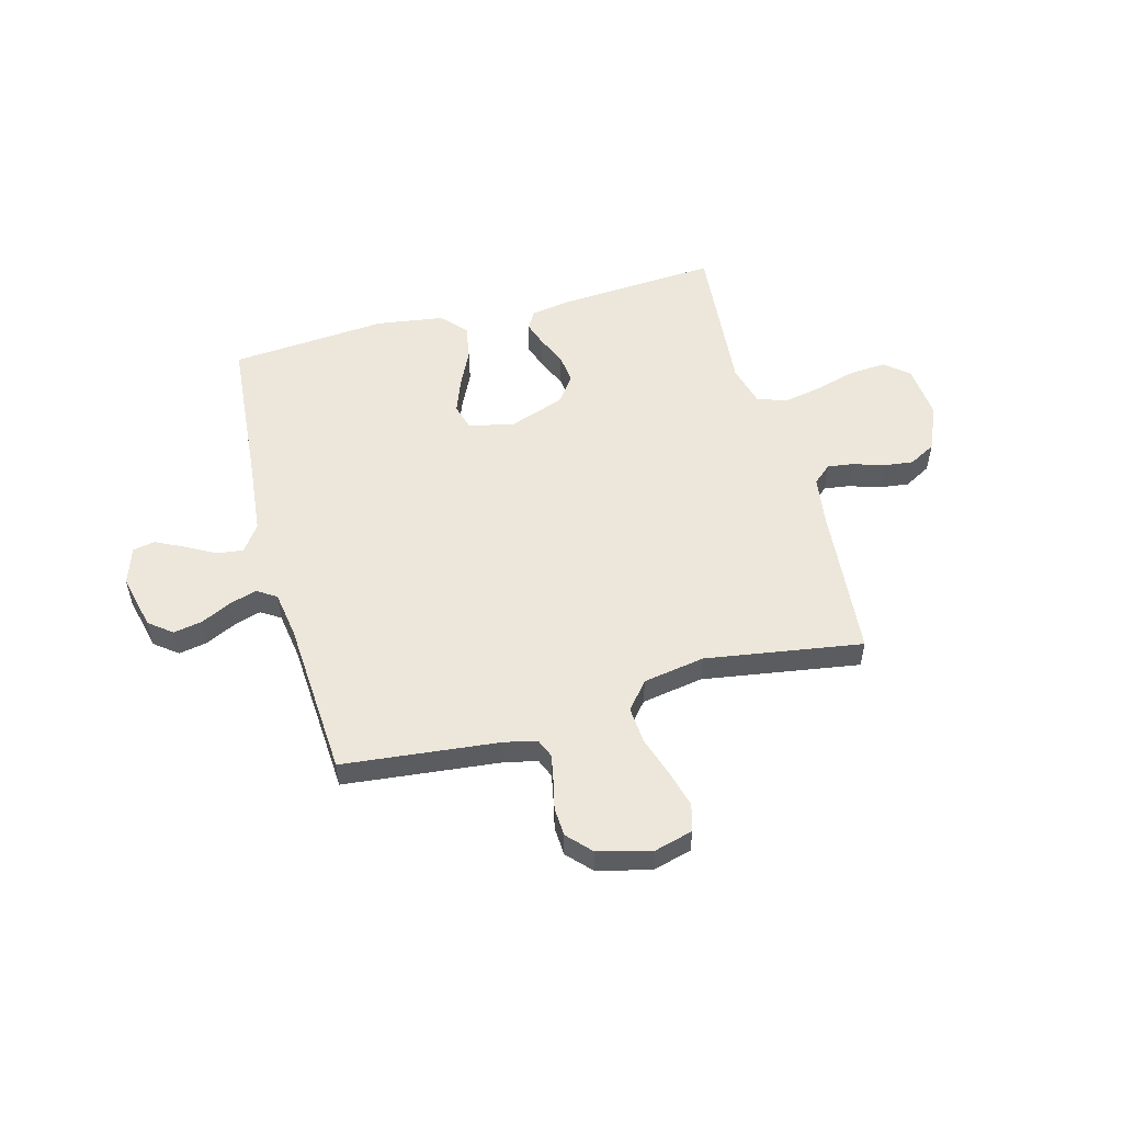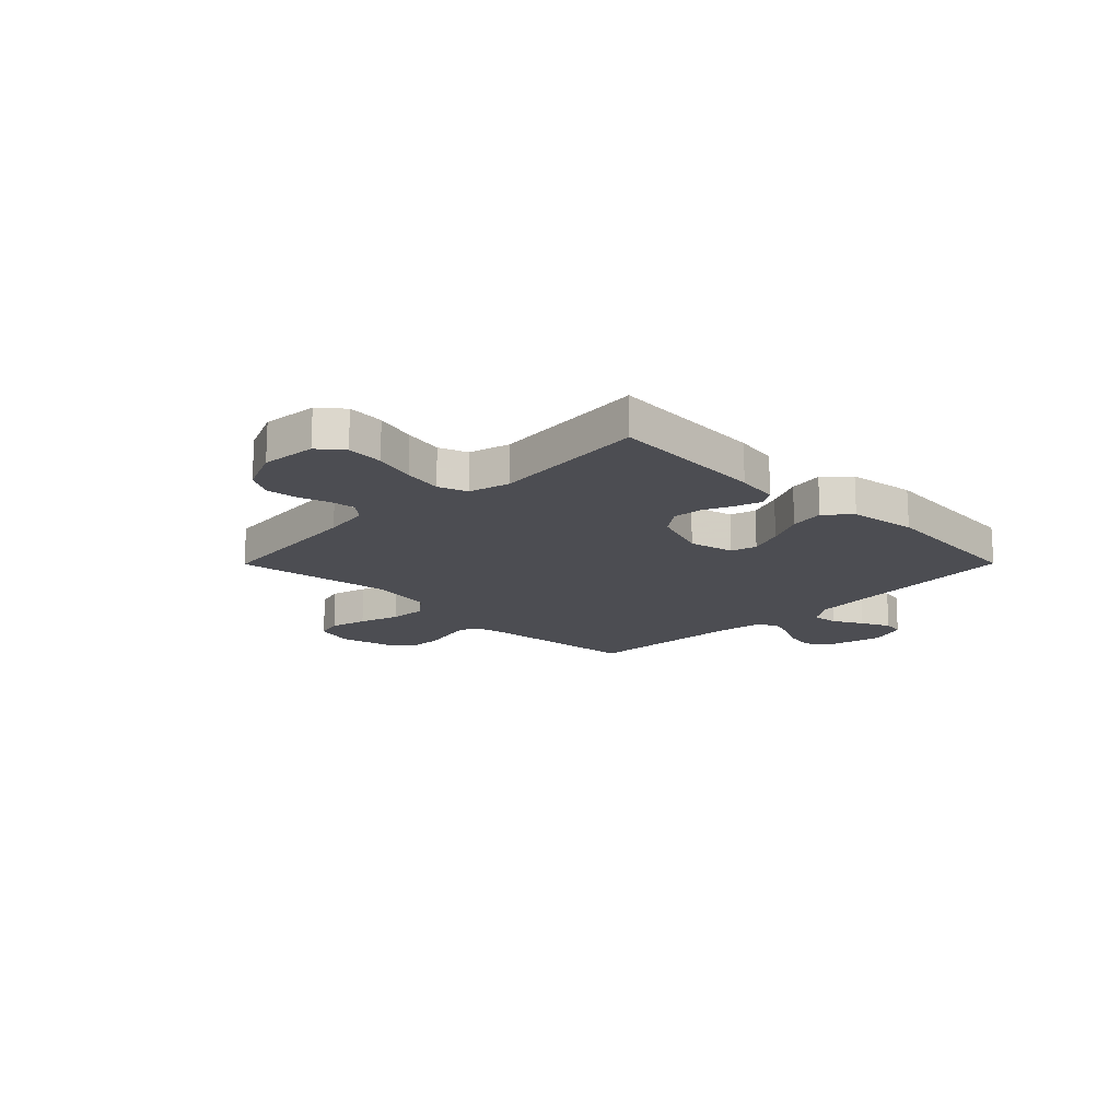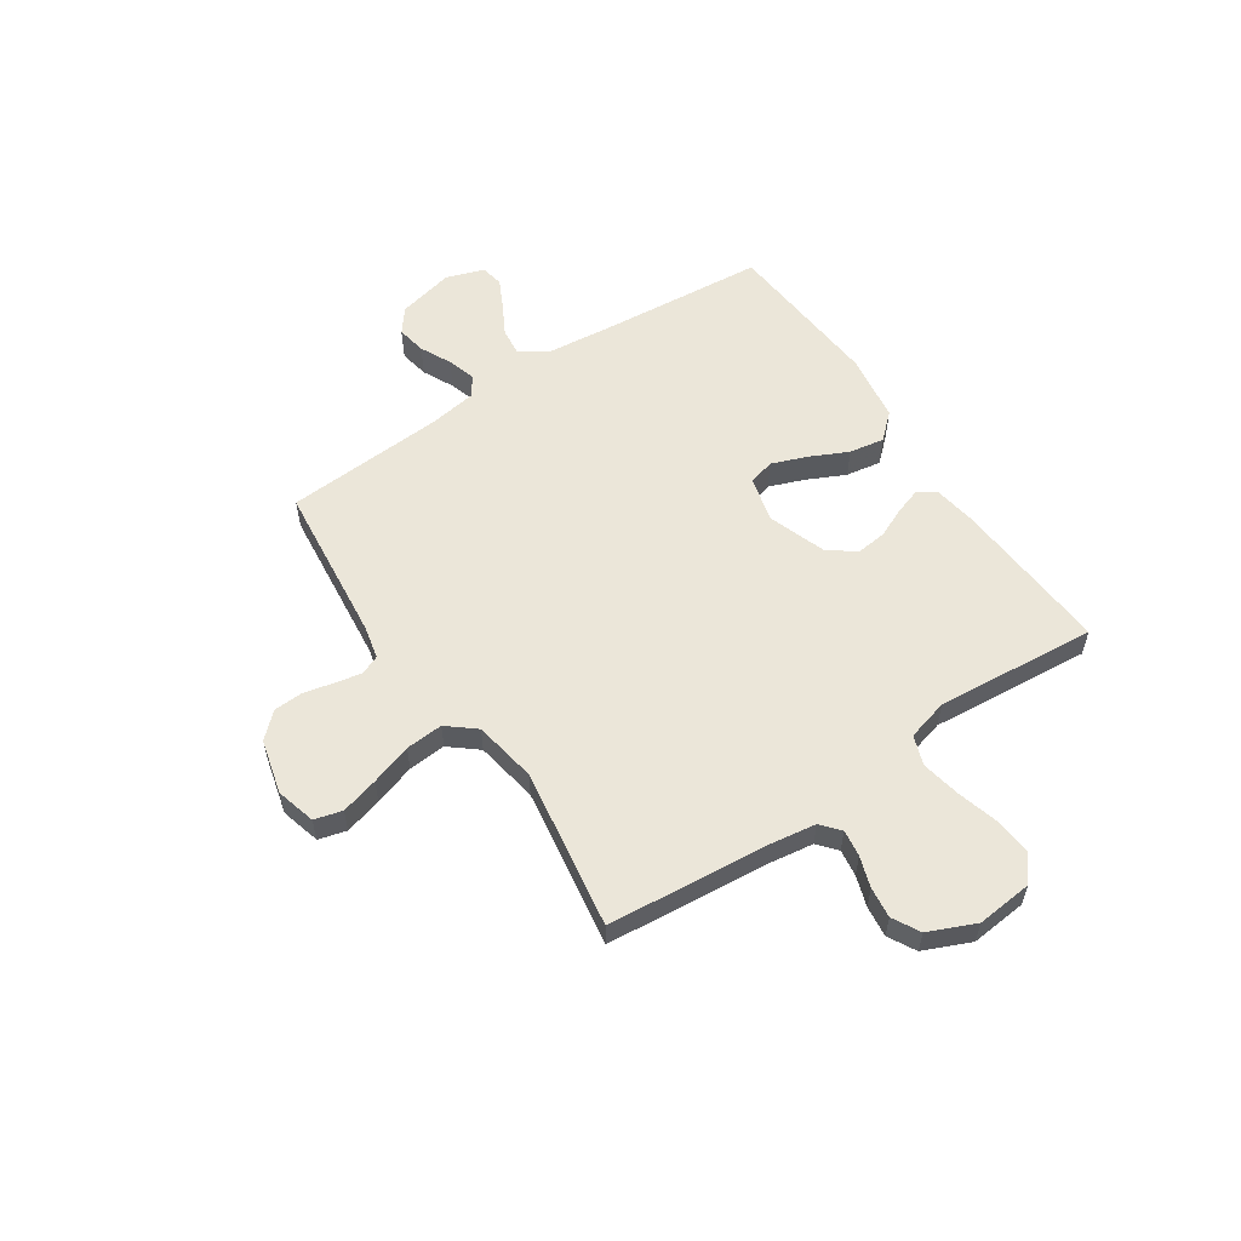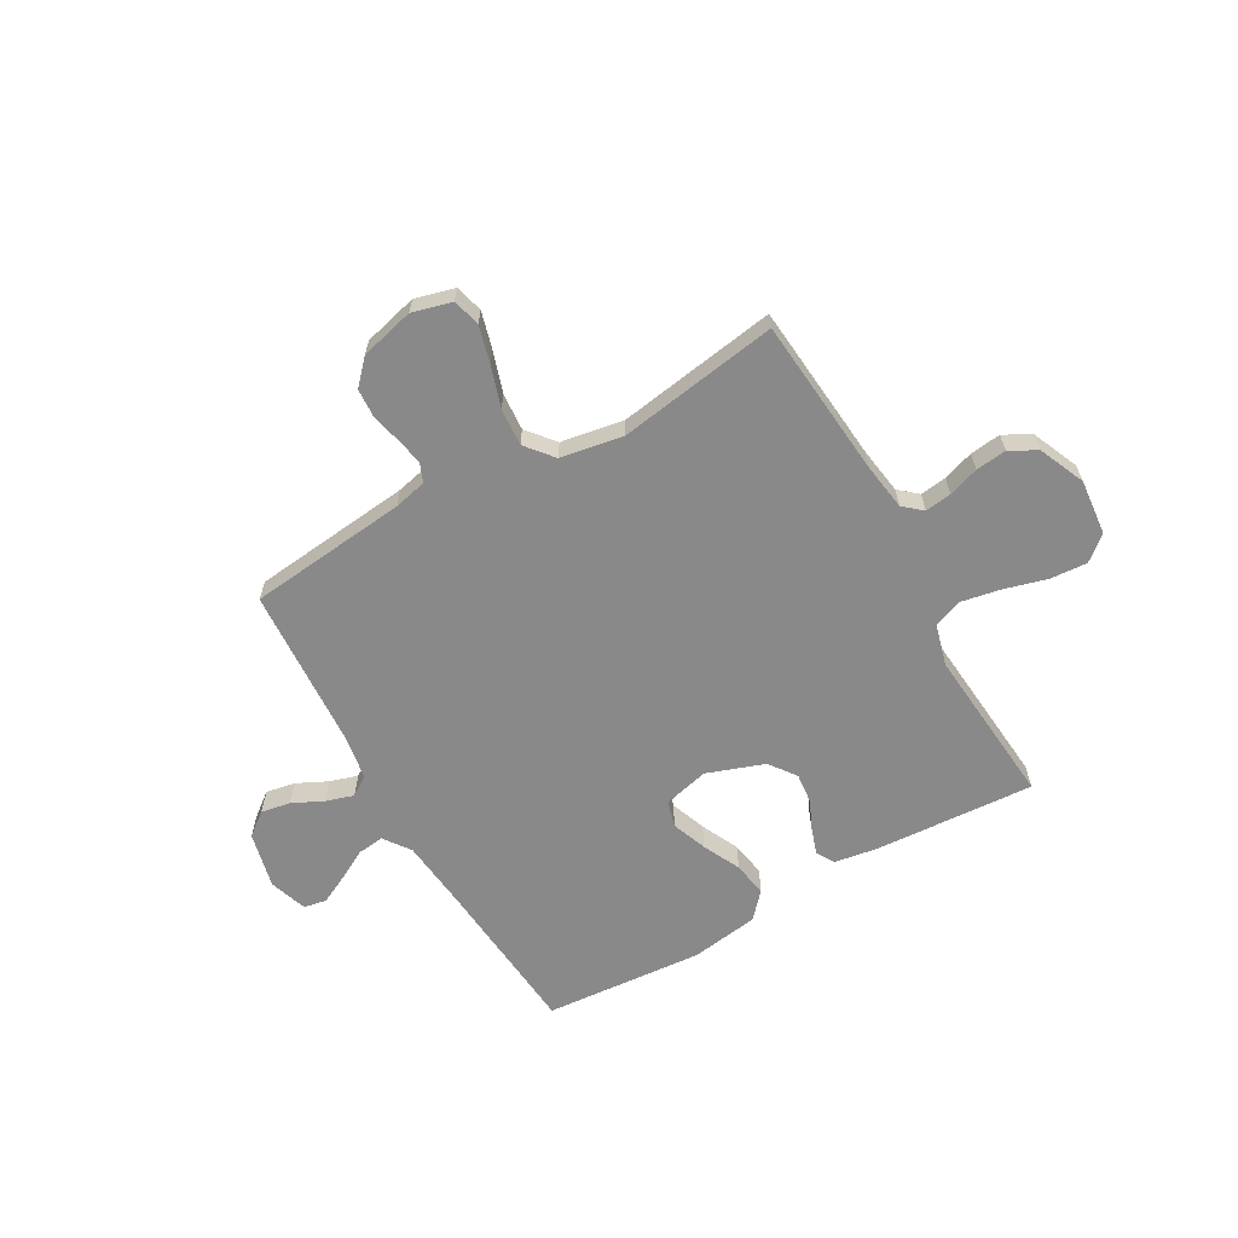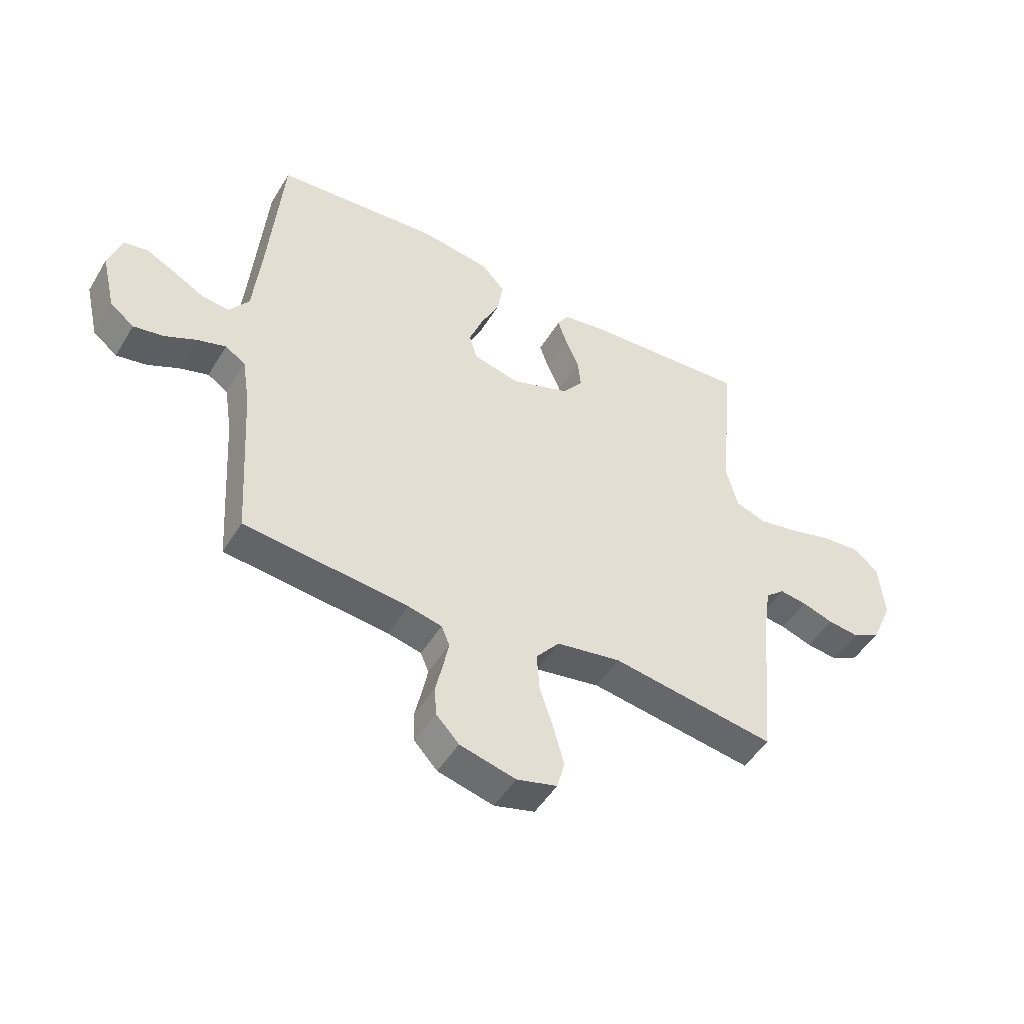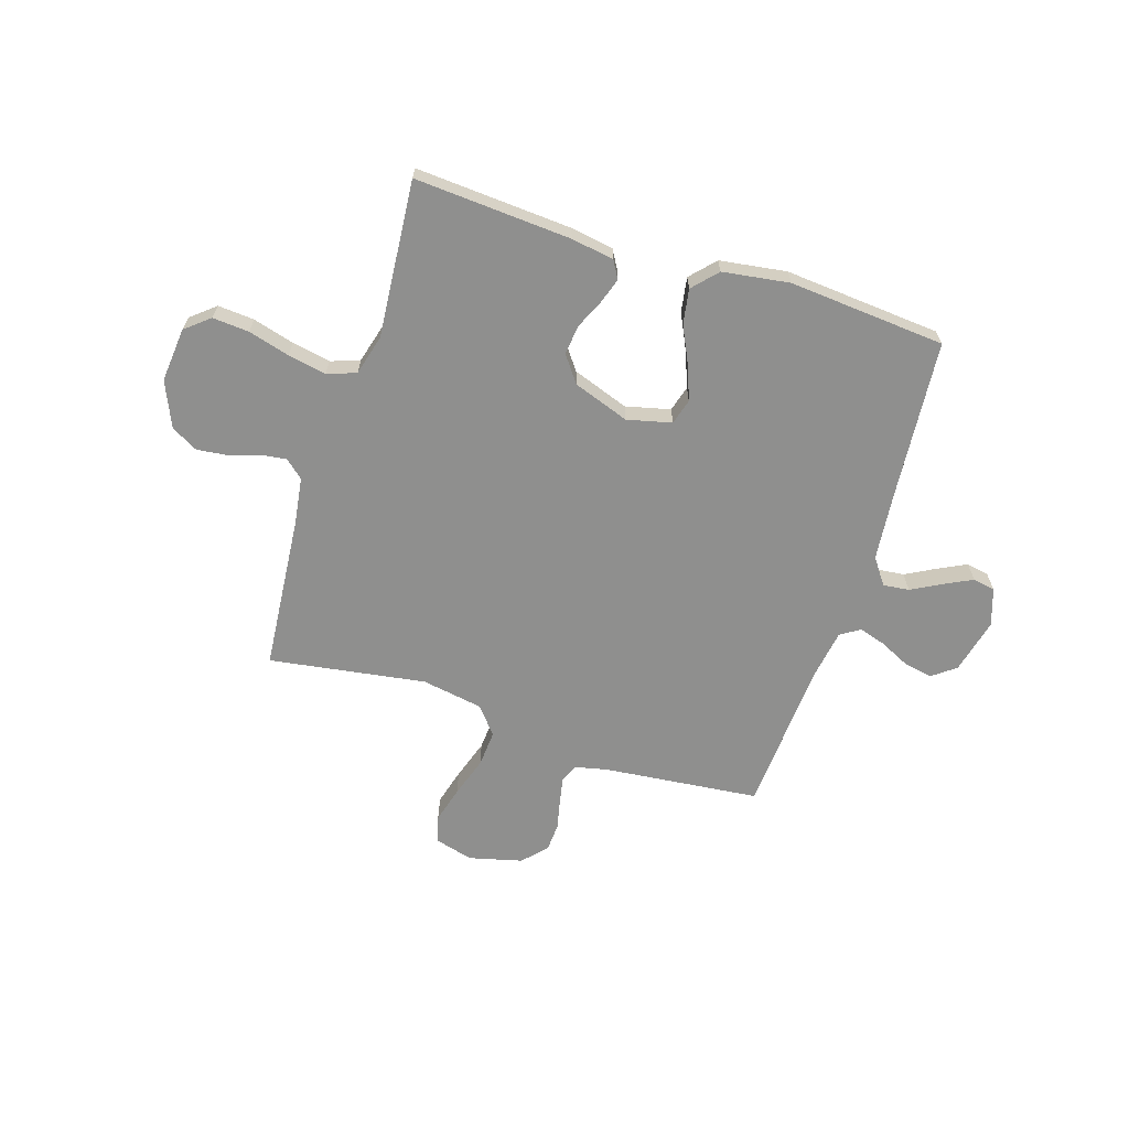
<metadata>
{"format":"obj","ext":"obj","renderer":"f3d","projection":"perspective","resolution":1024,"background":"white","views":[{"elev":53.6,"azim":164.9,"up":"+Y"},{"elev":-16.4,"azim":-44.8,"up":"+Y"},{"elev":57.0,"azim":-123.8,"up":"+Y"},{"elev":-63.2,"azim":-150.4,"up":"+Y"},{"elev":-48.8,"azim":149.9,"up":"+Z"},{"elev":-65.2,"azim":-17.8,"up":"+Y"}]}
</metadata>
<code>
v -0.5 0.07 -0.5
v -0.527 0.07 -0.2
v -0.54 0.07 -0.112
v -0.575 0.07 -0.082
v -0.625 0.07 -0.089
v -0.682 0.07 -0.108
v -0.74 0.07 -0.115
v -0.791 0.07 -0.087
v -0.829 0.07 0
v -0.819 0.07 0.105
v -0.773 0.07 0.143
v -0.703 0.07 0.138
v -0.624 0.07 0.116
v -0.55 0.07 0.102
v -0.495 0.07 0.122
v -0.474 0.07 0.2
v -0.5 0.07 0.5
v -0.2 0.07 0.481
v -0.118 0.07 0.468
v -0.098 0.07 0.434
v -0.114 0.07 0.386
v -0.139 0.07 0.33
v -0.145 0.07 0.273
v -0.108 0.07 0.223
v 0 0.07 0.185
v 0.085 0.07 0.206
v 0.099 0.07 0.255
v 0.074 0.07 0.321
v 0.04 0.07 0.392
v 0.029 0.07 0.458
v 0.072 0.07 0.505
v 0.2 0.07 0.524
v 0.5 0.07 0.5
v 0.526 0.07 0.2
v 0.54 0.07 0.065
v 0.576 0.07 0.015
v 0.626 0.07 0.021
v 0.683 0.07 0.052
v 0.737 0.07 0.079
v 0.78 0.07 0.071
v 0.804 0.07 0
v 0.779 0.07 -0.106
v 0.735 0.07 -0.14
v 0.68 0.07 -0.13
v 0.622 0.07 -0.102
v 0.57 0.07 -0.086
v 0.533 0.07 -0.11
v 0.519 0.07 -0.2
v 0.5 0.07 -0.5
v 0.2 0.07 -0.532
v 0.139 0.07 -0.546
v 0.124 0.07 -0.582
v 0.134 0.07 -0.632
v 0.147 0.07 -0.689
v 0.144 0.07 -0.743
v 0.102 0.07 -0.788
v 0 0.07 -0.814
v -0.074 0.07 -0.794
v -0.088 0.07 -0.742
v -0.069 0.07 -0.672
v -0.044 0.07 -0.595
v -0.039 0.07 -0.525
v -0.082 0.07 -0.473
v -0.2 0.07 -0.453
v -0.5 0 -0.5
v -0.527 0 -0.2
v -0.54 0 -0.112
v -0.575 0 -0.082
v -0.625 0 -0.089
v -0.682 0 -0.108
v -0.74 0 -0.115
v -0.791 0 -0.087
v -0.829 0 0
v -0.819 0 0.105
v -0.773 0 0.143
v -0.703 0 0.138
v -0.624 0 0.116
v -0.55 0 0.102
v -0.495 0 0.122
v -0.474 0 0.2
v -0.5 0 0.5
v -0.2 0 0.481
v -0.118 0 0.468
v -0.098 0 0.434
v -0.114 0 0.386
v -0.139 0 0.33
v -0.145 0 0.273
v -0.108 0 0.223
v 0 0 0.185
v 0.085 0 0.206
v 0.099 0 0.255
v 0.074 0 0.321
v 0.04 0 0.392
v 0.029 0 0.458
v 0.072 0 0.505
v 0.2 0 0.524
v 0.5 0 0.5
v 0.526 0 0.2
v 0.54 0 0.065
v 0.576 0 0.015
v 0.626 0 0.021
v 0.683 0 0.052
v 0.737 0 0.079
v 0.78 0 0.071
v 0.804 0 0
v 0.779 0 -0.106
v 0.735 0 -0.14
v 0.68 0 -0.13
v 0.622 0 -0.102
v 0.57 0 -0.086
v 0.533 0 -0.11
v 0.519 0 -0.2
v 0.5 0 -0.5
v 0.2 0 -0.532
v 0.139 0 -0.546
v 0.124 0 -0.582
v 0.134 0 -0.632
v 0.147 0 -0.689
v 0.144 0 -0.743
v 0.102 0 -0.788
v 0 0 -0.814
v -0.074 0 -0.794
v -0.088 0 -0.742
v -0.069 0 -0.672
v -0.044 0 -0.595
v -0.039 0 -0.525
v -0.082 0 -0.473
v -0.2 0 -0.453
f 58 59 60 61
f 56 57 58 61
f 56 61 62
f 53 54 55 56
f 52 53 56 62
f 51 52 62 63
f 48 49 50
f 47 48 50 51
f 42 43 44 45
f 42 45 46
f 41 42 46
f 40 41 46
f 37 38 39 40
f 37 40 46 47
f 31 32 33 34
f 31 34 35
f 28 29 30 31
f 27 28 31 35
f 26 27 35 36
f 19 20 21 22
f 17 18 19 22
f 16 17 22 23
f 15 16 23 24
f 10 11 12 13
f 10 13 14
f 9 10 14
f 5 6 7 8
f 4 5 8 9
f 64 1 2
f 63 64 2 3
f 36 37 47 51
f 25 26 36 51
f 4 9 14 15
f 24 25 51 63
f 15 24 63
f 3 4 15 63
f 125 124 123 122
f 125 122 121 120
f 126 125 120
f 120 119 118 117
f 126 120 117 116
f 127 126 116 115
f 114 113 112
f 115 114 112 111
f 109 108 107 106
f 110 109 106
f 110 106 105
f 110 105 104
f 104 103 102 101
f 111 110 104 101
f 98 97 96 95
f 99 98 95
f 95 94 93 92
f 99 95 92 91
f 100 99 91 90
f 86 85 84 83
f 86 83 82 81
f 87 86 81 80
f 88 87 80 79
f 77 76 75 74
f 78 77 74
f 78 74 73
f 72 71 70 69
f 73 72 69 68
f 66 65 128
f 67 66 128 127
f 115 111 101 100
f 115 100 90 89
f 79 78 73 68
f 127 115 89 88
f 127 88 79
f 127 79 68 67
f 1 65 66 2
f 2 66 67 3
f 3 67 68 4
f 4 68 69 5
f 5 69 70 6
f 6 70 71 7
f 7 71 72 8
f 8 72 73 9
f 9 73 74 10
f 10 74 75 11
f 11 75 76 12
f 12 76 77 13
f 13 77 78 14
f 14 78 79 15
f 15 79 80 16
f 16 80 81 17
f 17 81 82 18
f 18 82 83 19
f 19 83 84 20
f 20 84 85 21
f 21 85 86 22
f 22 86 87 23
f 23 87 88 24
f 24 88 89 25
f 25 89 90 26
f 26 90 91 27
f 27 91 92 28
f 28 92 93 29
f 29 93 94 30
f 30 94 95 31
f 31 95 96 32
f 32 96 97 33
f 33 97 98 34
f 34 98 99 35
f 35 99 100 36
f 36 100 101 37
f 37 101 102 38
f 38 102 103 39
f 39 103 104 40
f 40 104 105 41
f 41 105 106 42
f 42 106 107 43
f 43 107 108 44
f 44 108 109 45
f 45 109 110 46
f 46 110 111 47
f 47 111 112 48
f 48 112 113 49
f 49 113 114 50
f 50 114 115 51
f 51 115 116 52
f 52 116 117 53
f 53 117 118 54
f 54 118 119 55
f 55 119 120 56
f 56 120 121 57
f 57 121 122 58
f 58 122 123 59
f 59 123 124 60
f 60 124 125 61
f 61 125 126 62
f 62 126 127 63
f 63 127 128 64
f 64 128 65 1

</code>
